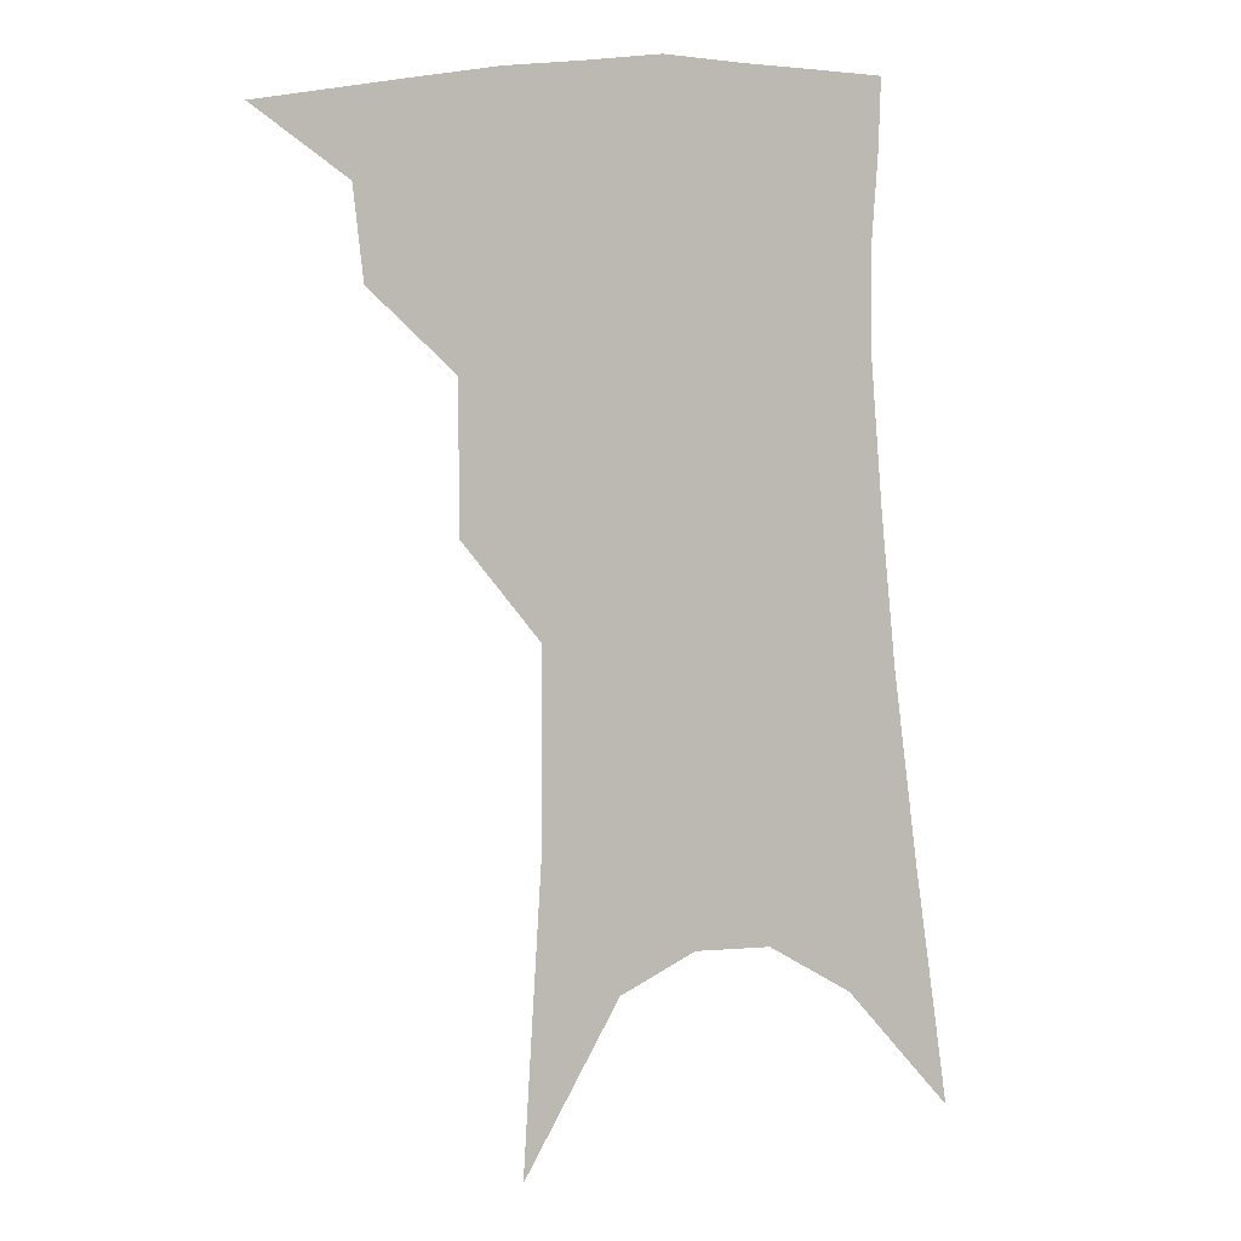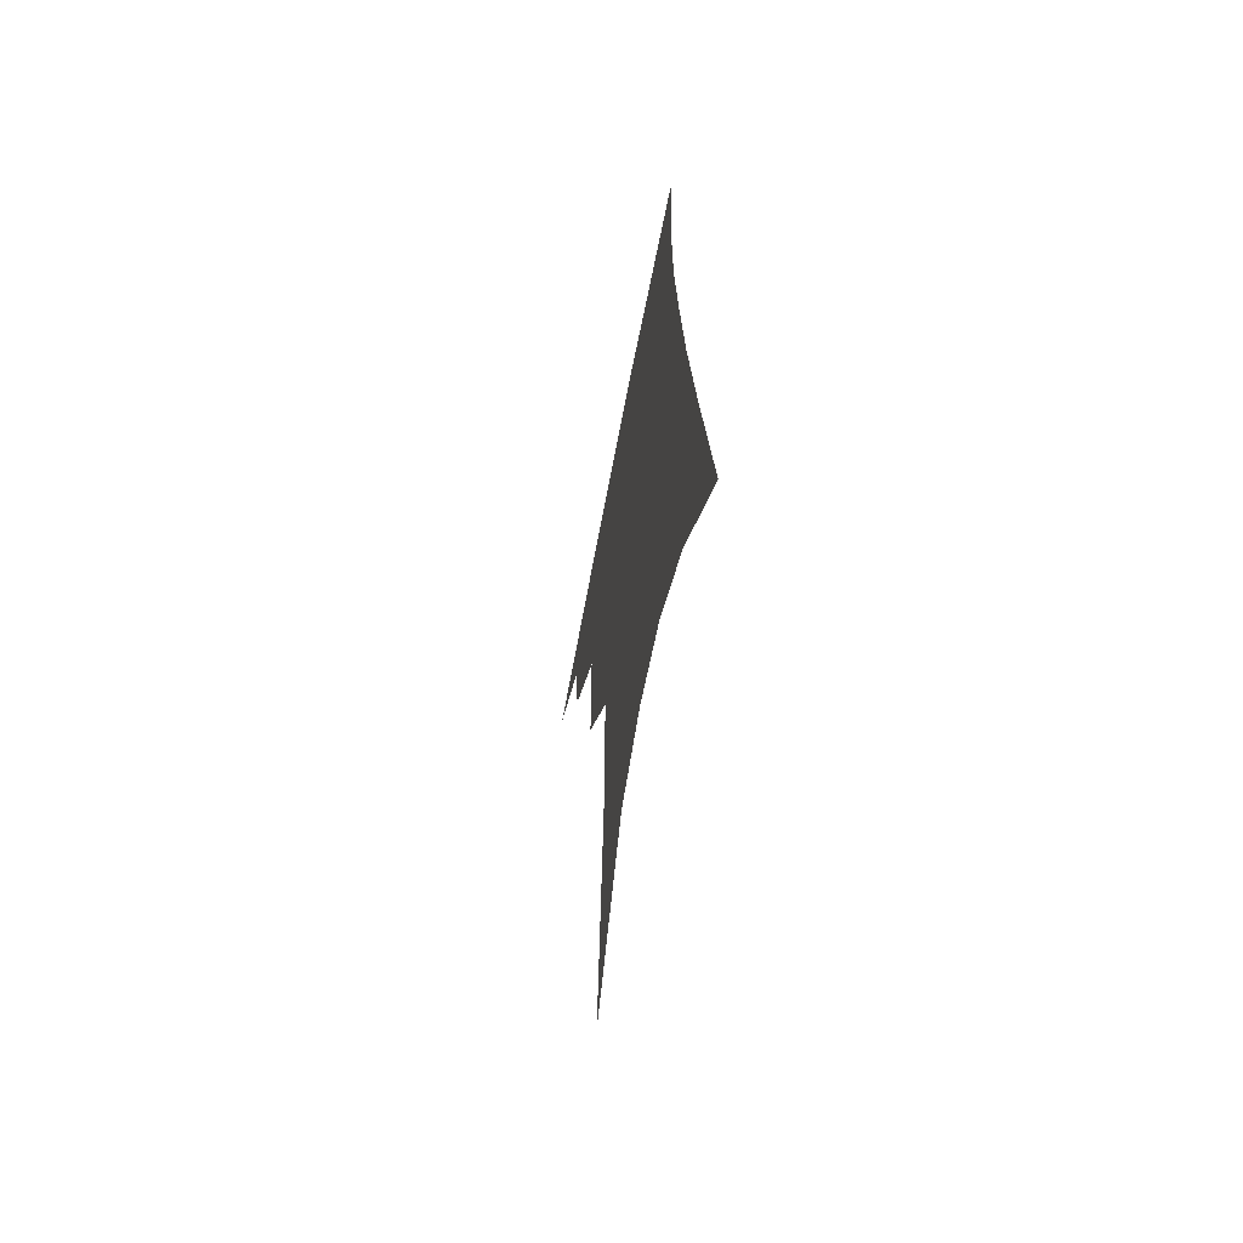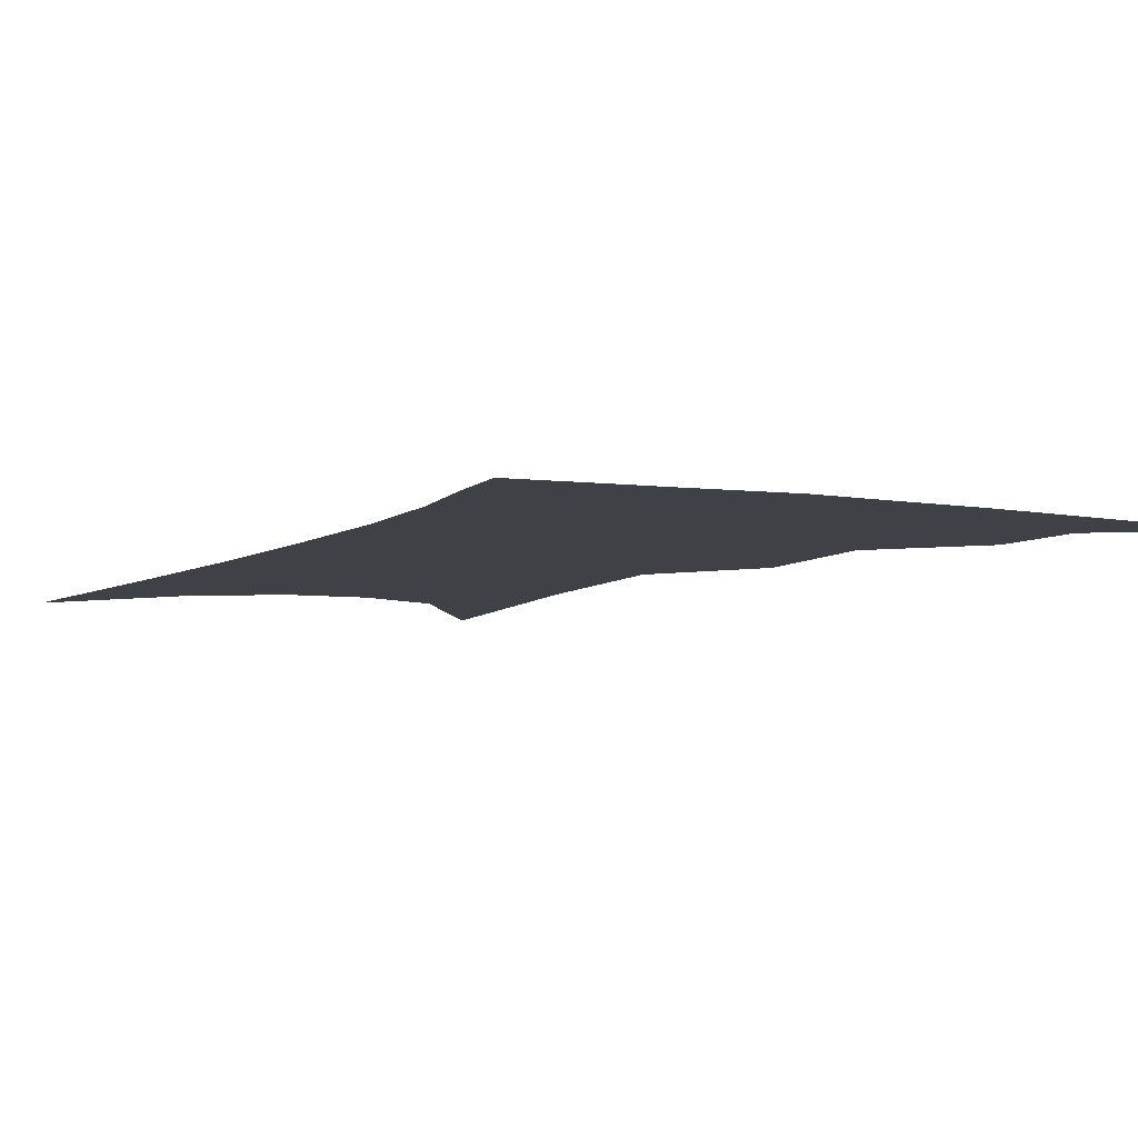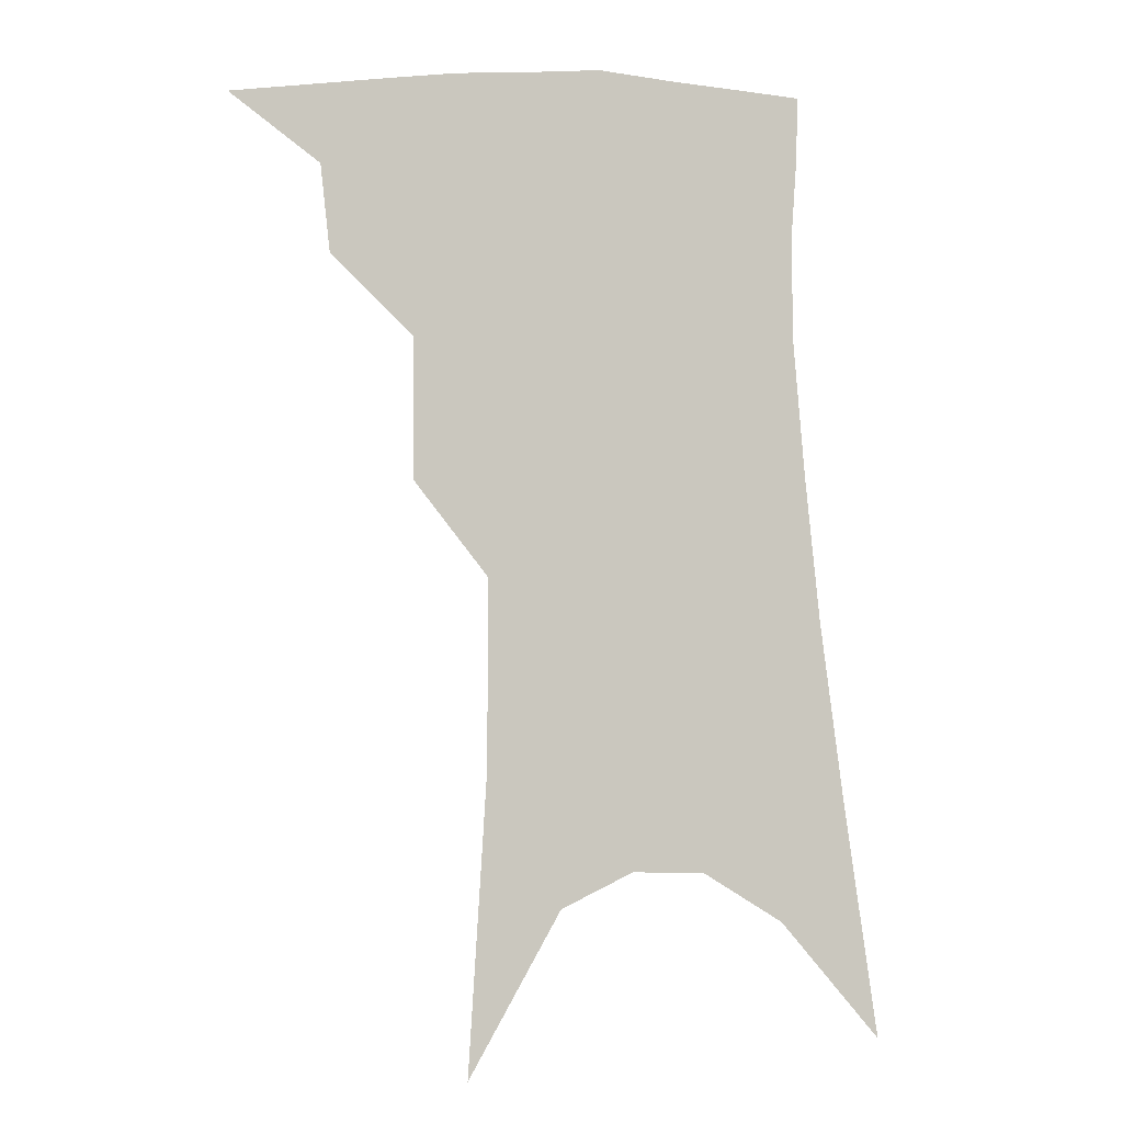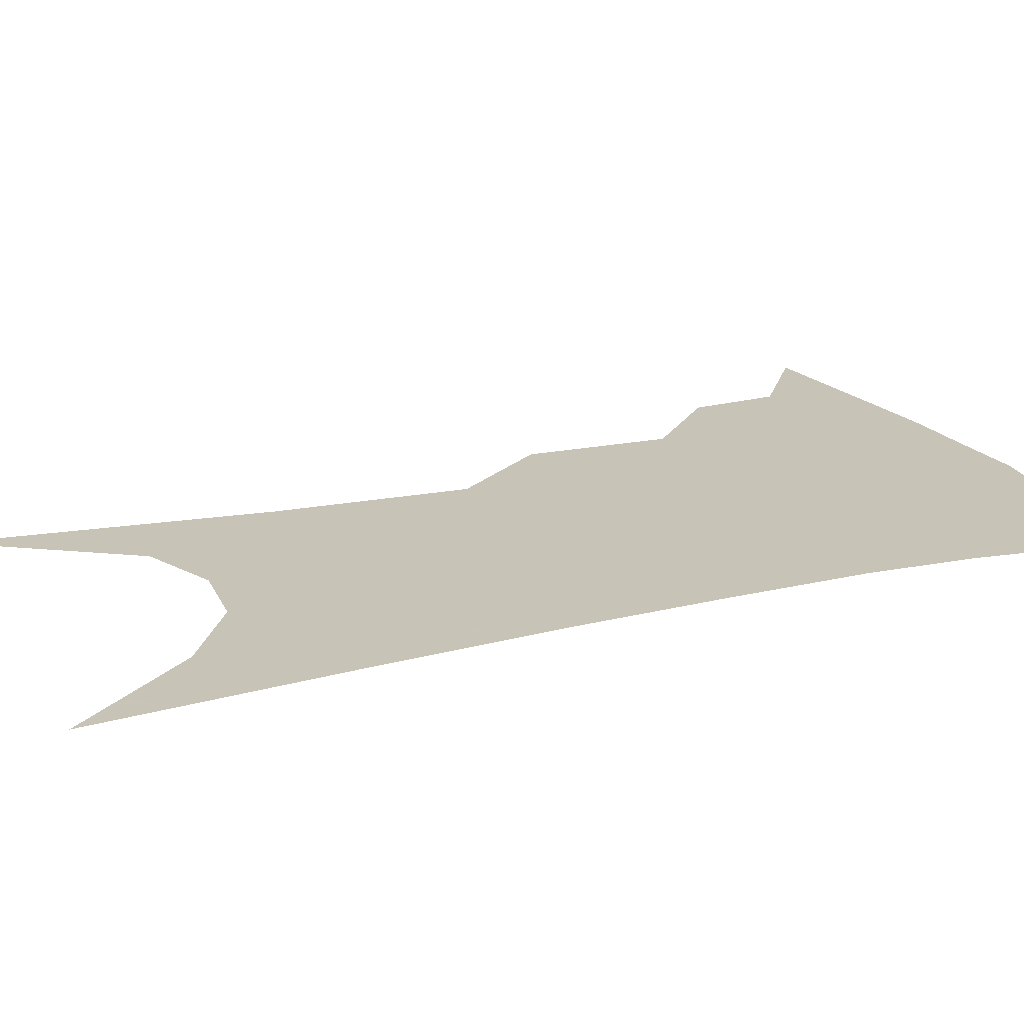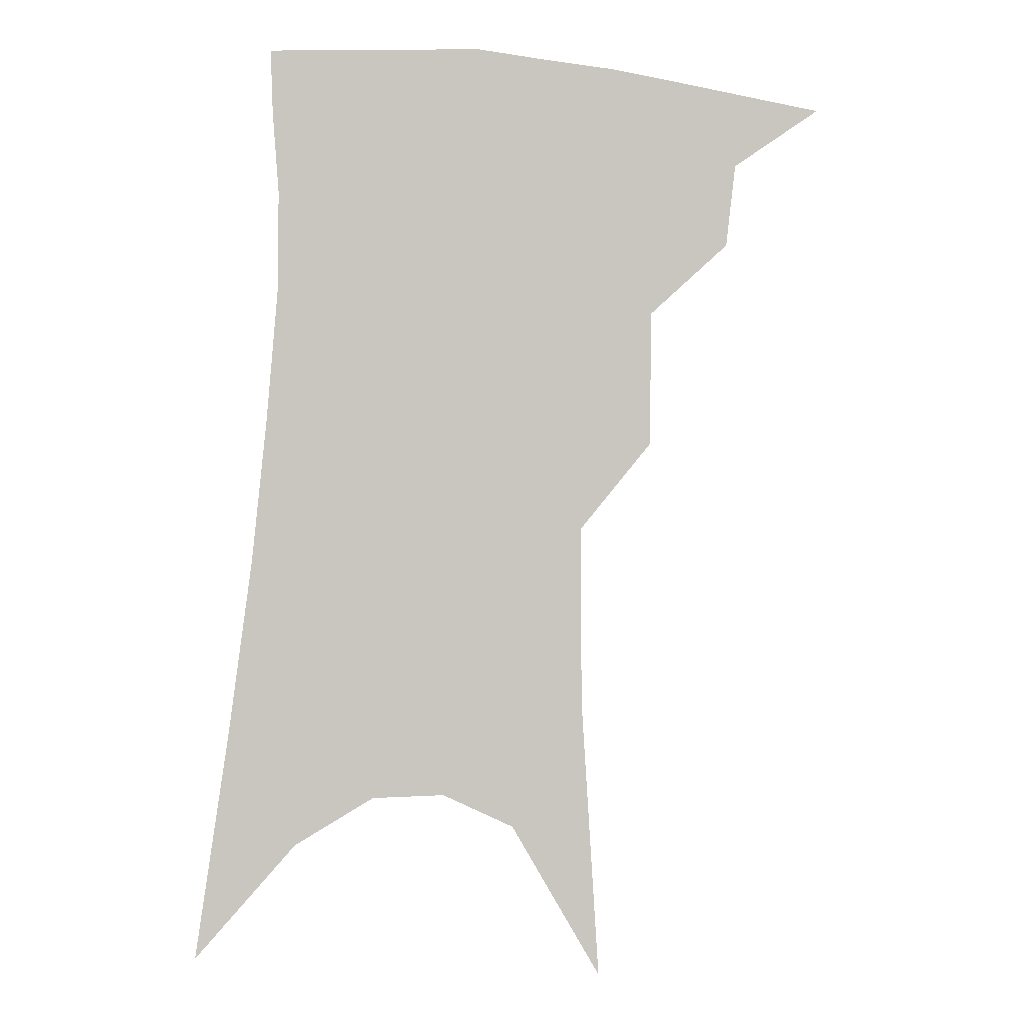
<metadata>
{"format":"obj","ext":"obj","renderer":"f3d","projection":"perspective","resolution":1024,"background":"white","views":[{"elev":4.3,"azim":-23.2,"up":"+Y"},{"elev":-64.5,"azim":78.9,"up":"+Y"},{"elev":-6.0,"azim":157.1,"up":"+Z"},{"elev":-5.7,"azim":-18.9,"up":"+Y"},{"elev":19.8,"azim":70.1,"up":"+Z"},{"elev":-0.7,"azim":173.0,"up":"+Y"}]}
</metadata>
<code>
v 489.6 341 0
v 518.1 299 0
v 515.3 323.4 0
v 511.3 344.9 0
v 541.8 238.1 0
v 541.5 277.7 0
v 539.1 304.7 0
v 536.4 327.4 0
v 532.4 348.6 0
v 557.8 77 0
v 563 159.3 0
v 563.2 212.1 0
v 562.6 254.3 0
v 561.7 286.5 0
v 559.9 310.3 0
v 557.1 330.9 0
v 553.4 352.3 0
v 584.1 122.2 0
v 583.8 179.3 0
v 582.5 225.2 0
v 581.7 263 0
v 580.8 290.4 0
v 579.8 313.2 0
v 578.8 333.6 0
v 575 354.7 0
v 605.1 132 0
v 602.8 186 0
v 601 229.9 0
v 599.9 265.9 0
v 599.5 293.5 0
v 599.3 315.5 0
v 598.7 335.4 0
v 595.5 357.4 0
v 626.2 131.4 0
v 621.6 188.9 0
v 619.3 230.4 0
v 618.1 264.2 0
v 617.8 292.6 0
v 618.1 316.1 0
v 618.4 336.4 0
v 618 356.3 0
v 649.5 117.6 0
v 642.3 179.2 0
v 638.9 221.9 0
v 636.9 257.9 0
v 635.7 291.5 0
v 636.5 316.7 0
v 637.9 336.7 0
v 638 355.7 0
v 678.9 84.61 0
v 669.2 150.6 0
v 662.3 202.6 0
v 658.1 244.1 0
v 654.8 283 0
v 654.6 312.6 0
v 656.3 336.4 0
v 657 355.1 0
v 721 361 0
f 3 4 1
f 6 7 2
f 2 7 3
f 7 8 3
f 3 8 4
f 8 9 4
f 12 13 5
f 5 13 6
f 13 14 6
f 6 14 7
f 14 15 7
f 7 15 8
f 15 16 8
f 8 16 9
f 16 17 9
f 10 18 11
f 18 19 11
f 11 19 12
f 19 20 12
f 12 20 13
f 20 21 13
f 13 21 14
f 21 22 14
f 14 22 15
f 22 23 15
f 15 23 16
f 23 24 16
f 16 24 17
f 24 25 17
f 18 26 19
f 26 27 19
f 19 27 20
f 27 28 20
f 20 28 21
f 28 29 21
f 21 29 22
f 29 30 22
f 22 30 23
f 30 31 23
f 23 31 24
f 31 32 24
f 24 32 25
f 32 33 25
f 26 34 27
f 34 35 27
f 27 35 28
f 35 36 28
f 28 36 29
f 36 37 29
f 29 37 30
f 37 38 30
f 30 38 31
f 38 39 31
f 31 39 32
f 39 40 32
f 32 40 33
f 40 41 33
f 34 42 35
f 42 43 35
f 35 43 36
f 43 44 36
f 36 44 37
f 44 45 37
f 37 45 38
f 45 46 38
f 38 46 39
f 46 47 39
f 39 47 40
f 47 48 40
f 40 48 41
f 48 49 41
f 42 50 43
f 50 51 43
f 43 51 44
f 51 52 44
f 44 52 45
f 52 53 45
f 45 53 46
f 53 54 46
f 46 54 47
f 54 55 47
f 47 55 48
f 55 56 48
f 48 56 49
f 56 57 49

</code>
